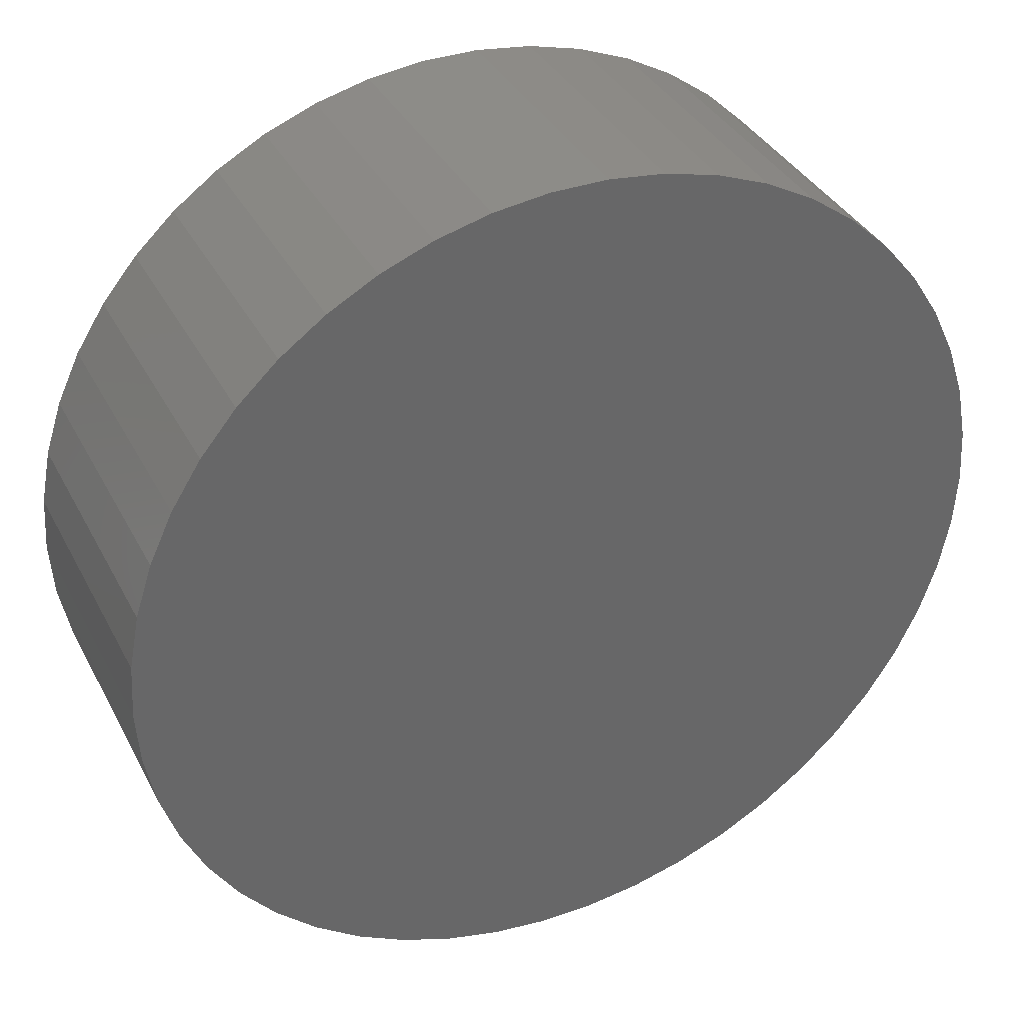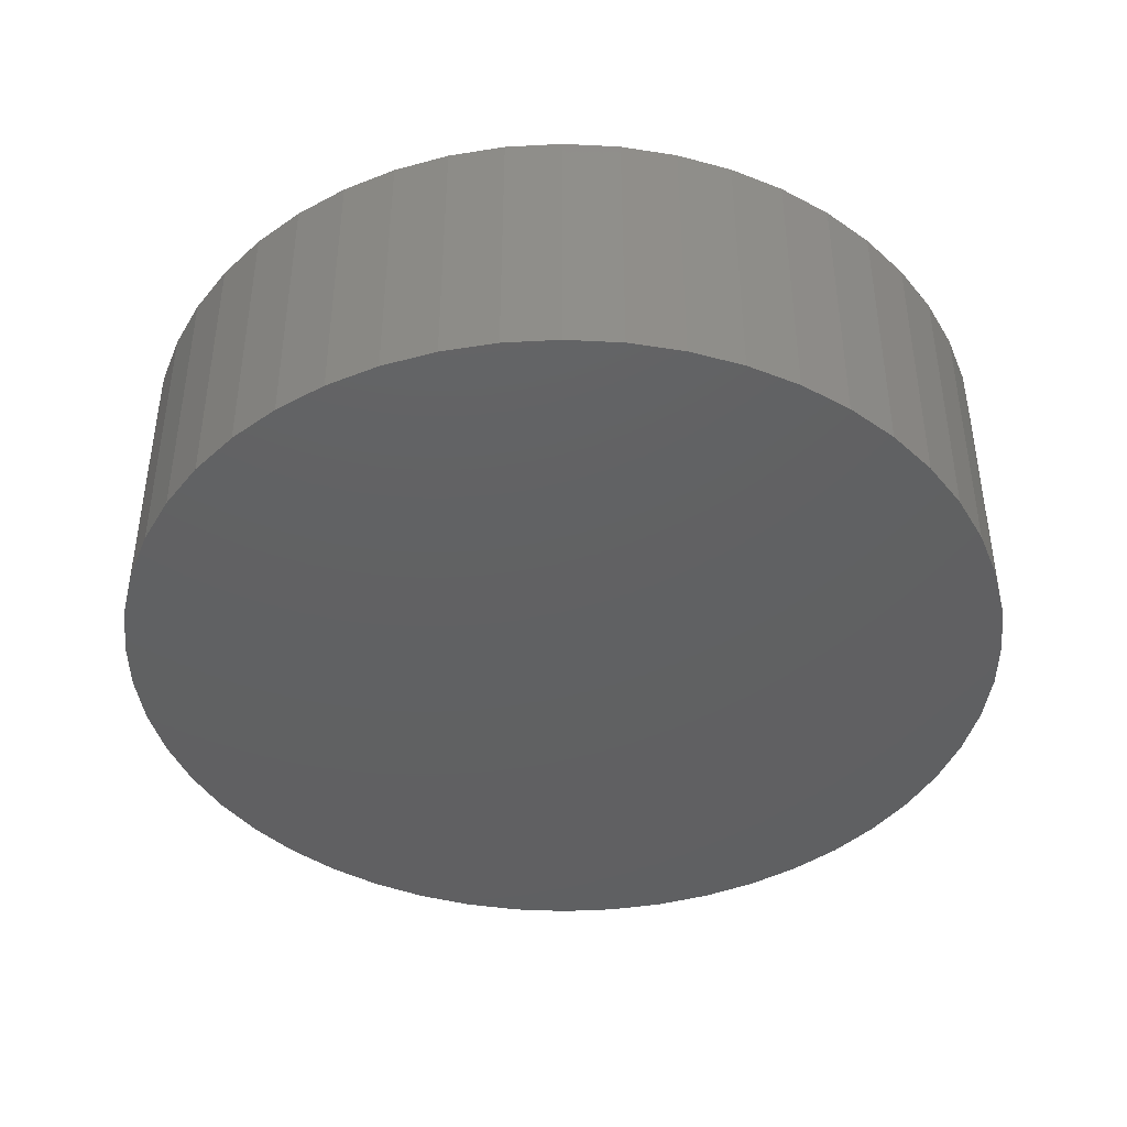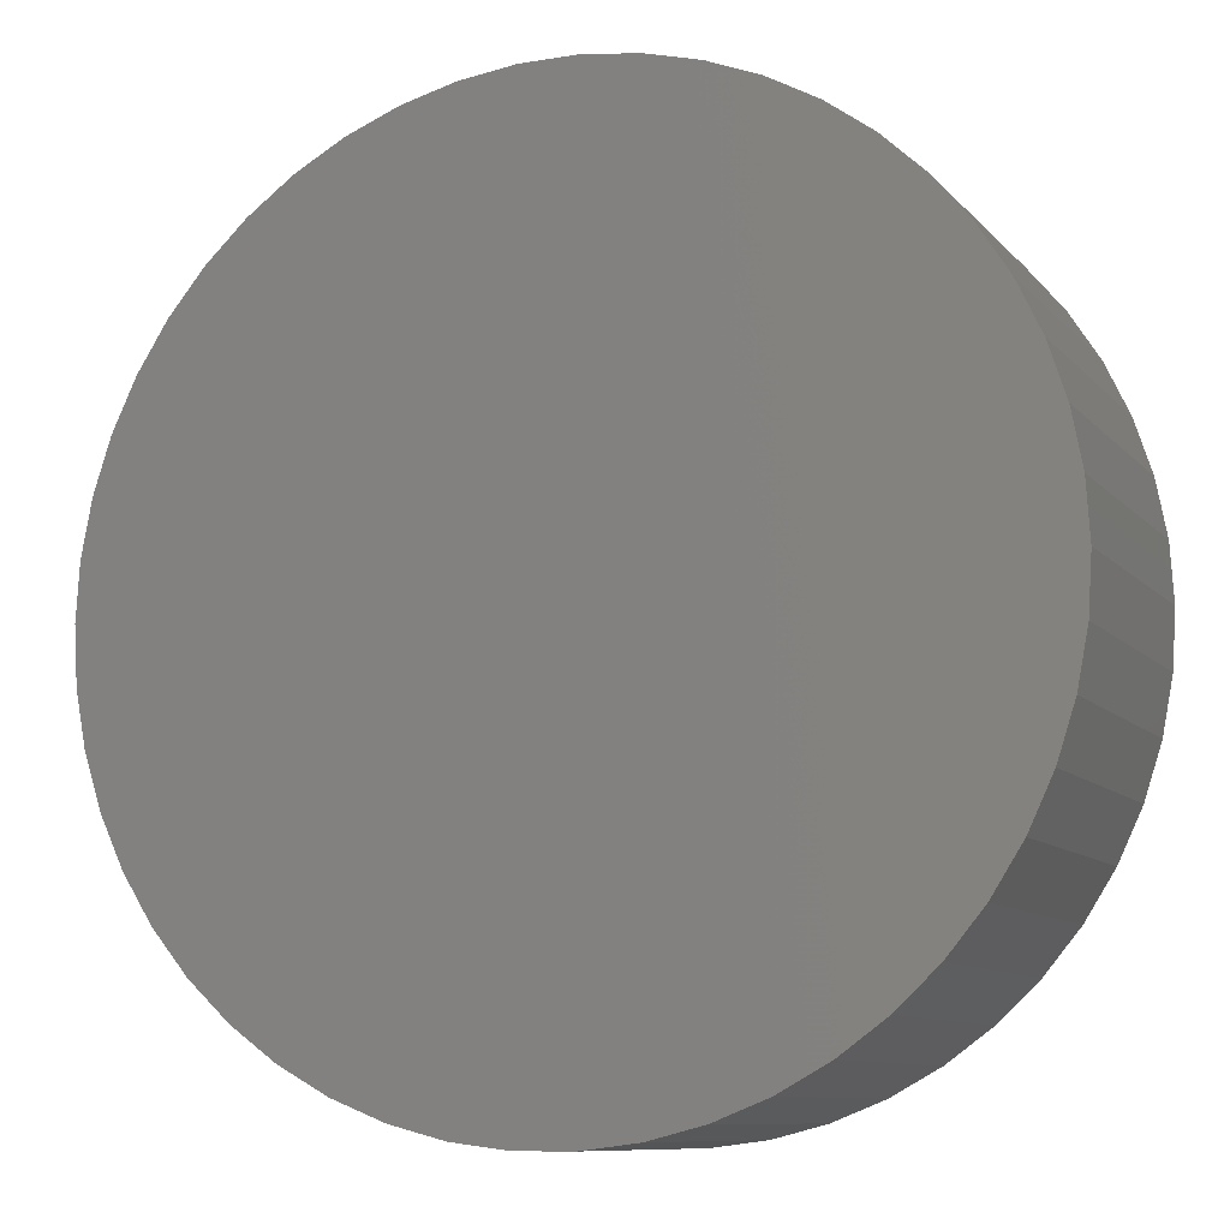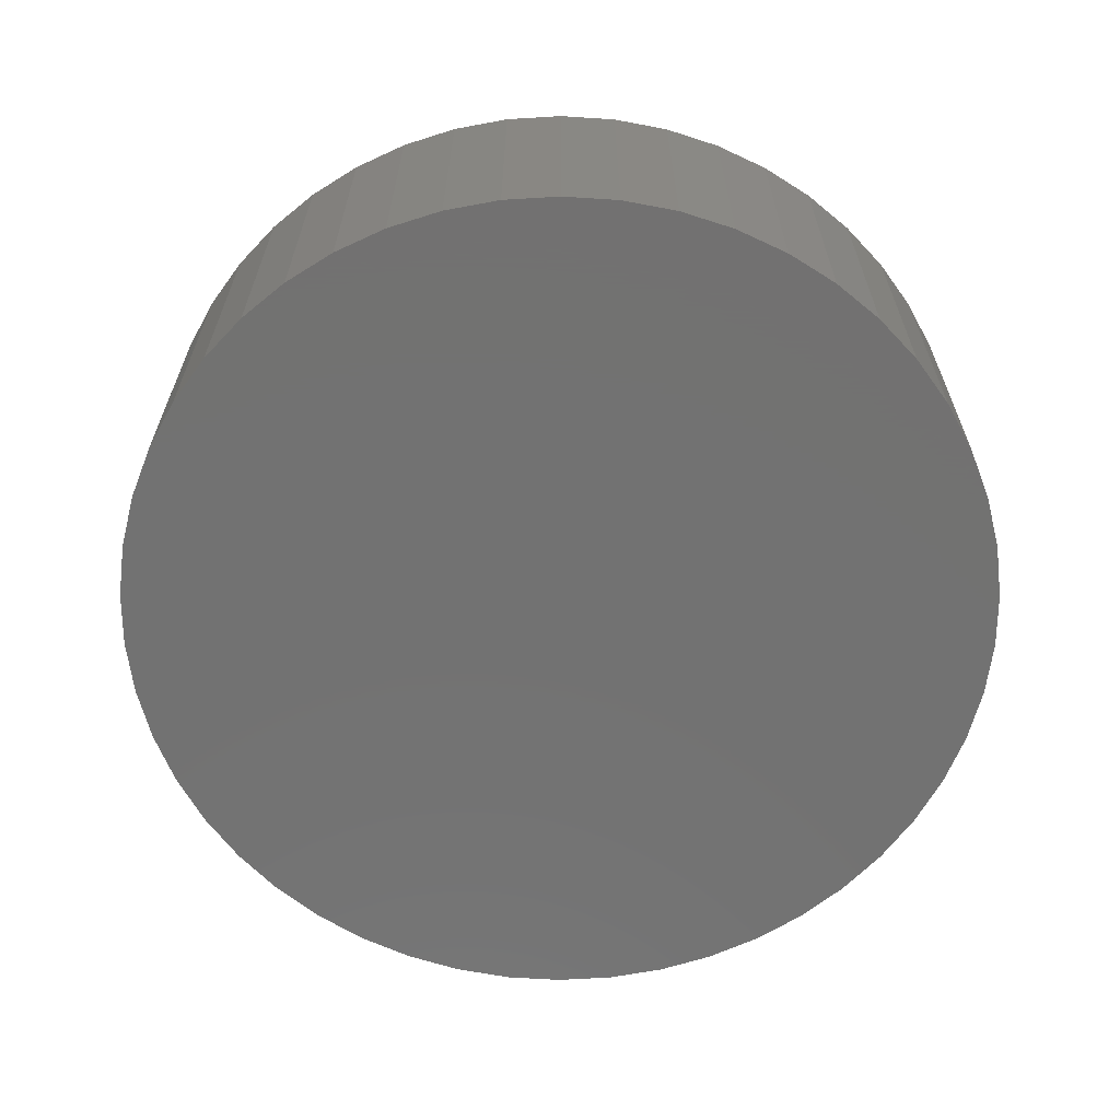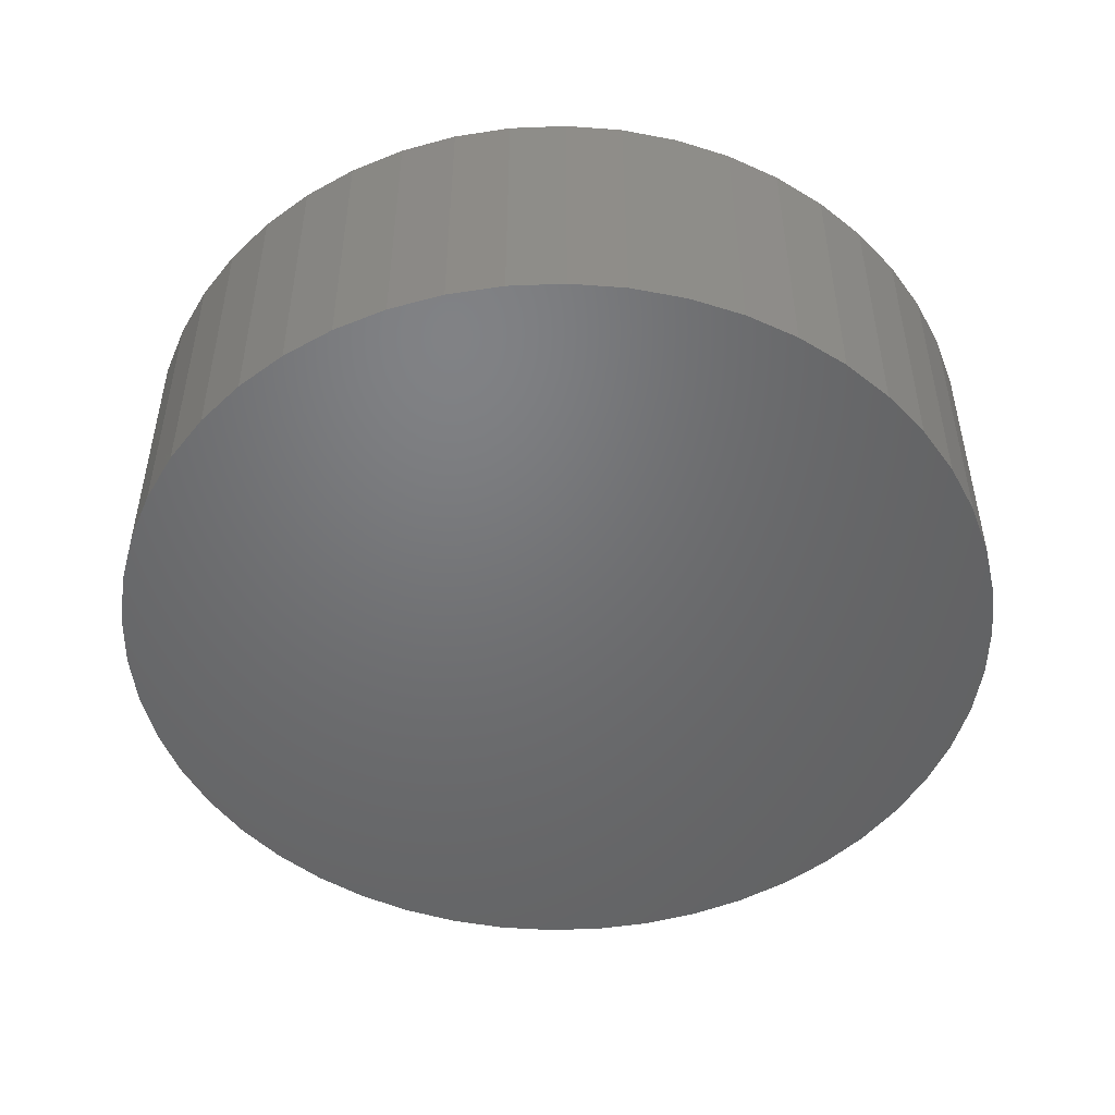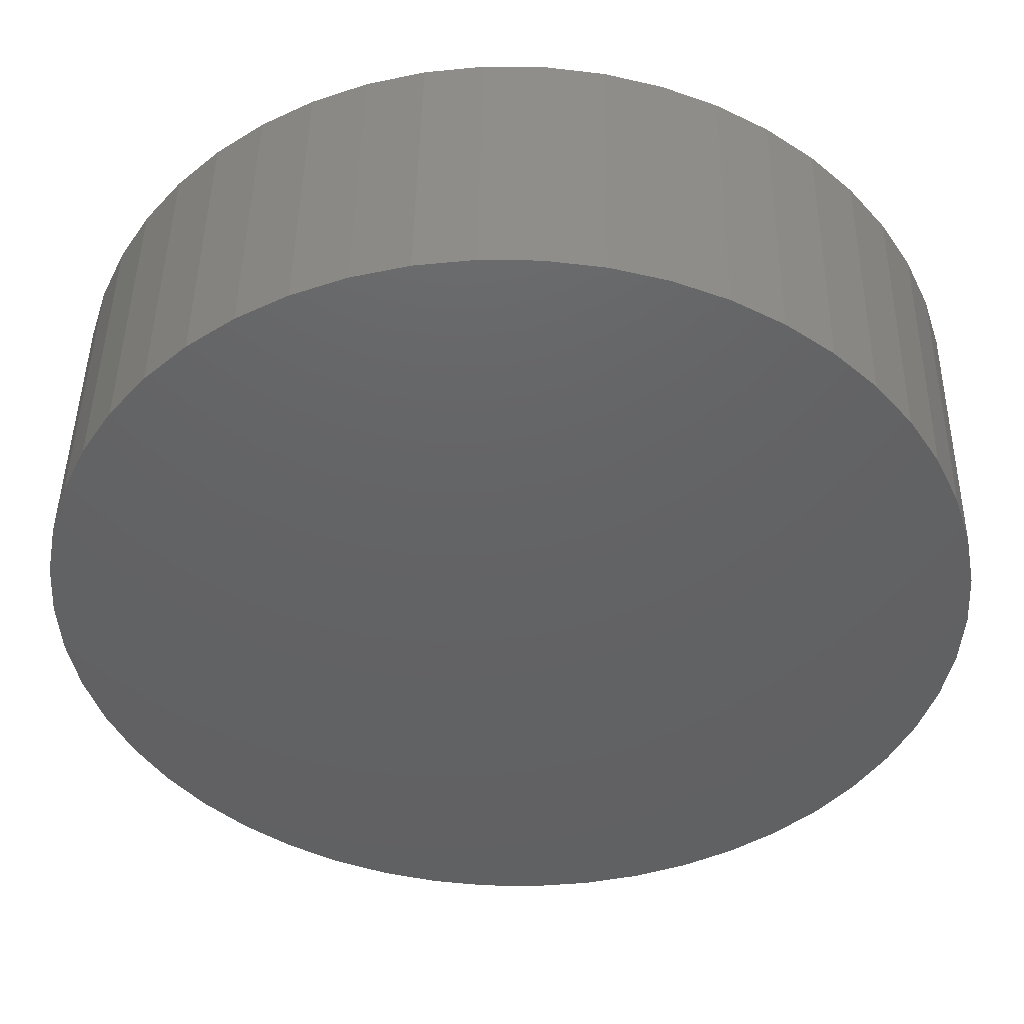
<metadata>
{"format":"stl","ext":"stl","renderer":"f3d","projection":"perspective","resolution":1024,"background":"white","views":[{"elev":36.4,"azim":-24.8,"up":"+Y"},{"elev":-42.5,"azim":-104.3,"up":"+Z"},{"elev":-9.7,"azim":23.2,"up":"+Y"},{"elev":-64.0,"azim":-111.7,"up":"+Z"},{"elev":-49.5,"azim":139.3,"up":"+Z"},{"elev":45.3,"azim":-179.1,"up":"+Y"}]}
</metadata>
<code>
# stl→obj: 100 verts, 196 faces
v 6.35 0 2
v 6.3 0.7959 -2
v 6.3 0.7959 2
v 6.35 0 -2
v -6.35 0 -2
v -6.3 0.7959 2
v -6.3 0.7959 -2
v -6.35 0 2
v 0.3987 6.337 -2
v -0.3987 6.337 2
v 0.3987 6.337 2
v -0.3987 6.337 -2
v 6.3 -0.7959 2
v 6.151 1.579 2
v 6.151 -1.579 2
v 5.904 2.338 2
v 5.904 -2.338 2
v 5.565 3.059 2
v 5.565 -3.059 2
v 5.137 3.732 2
v 5.137 -3.732 2
v 4.629 4.347 2
v 4.629 -4.347 2
v 4.048 4.893 2
v 4.048 -4.893 2
v 3.402 5.361 2
v 3.402 -5.361 2
v 2.704 5.746 2
v 2.704 -5.746 2
v 1.962 6.039 2
v 1.962 -6.039 2
v 1.19 6.238 2
v 1.19 -6.238 2
v 0.3987 -6.337 2
v -0.3987 -6.337 2
v -1.19 6.238 2
v -1.19 -6.238 2
v -1.962 6.039 2
v -1.962 -6.039 2
v -2.704 5.746 2
v -2.704 -5.746 2
v -3.402 5.361 2
v -3.402 -5.361 2
v -4.048 4.893 2
v -4.048 -4.893 2
v -4.629 4.347 2
v -4.629 -4.347 2
v -5.137 3.732 2
v -5.137 -3.732 2
v -5.565 3.059 2
v -5.565 -3.059 2
v -5.904 2.338 2
v -5.904 -2.338 2
v -6.151 1.579 2
v -6.151 -1.579 2
v -6.3 -0.7959 2
v 4.629 4.347 -2
v 4.048 4.893 -2
v 6.3 -0.7959 -2
v 6.151 -1.579 -2
v 6.151 1.579 -2
v 5.904 -2.338 -2
v 5.904 2.338 -2
v 5.565 -3.059 -2
v 5.565 3.059 -2
v 5.137 -3.732 -2
v 5.137 3.732 -2
v 4.629 -4.347 -2
v 4.048 -4.893 -2
v 3.402 -5.361 -2
v 3.402 5.361 -2
v 2.704 -5.746 -2
v 2.704 5.746 -2
v 1.962 -6.039 -2
v 1.962 6.039 -2
v 1.19 -6.238 -2
v 1.19 6.238 -2
v 0.3987 -6.337 -2
v -0.3987 -6.337 -2
v -1.19 -6.238 -2
v -1.19 6.238 -2
v -1.962 -6.039 -2
v -1.962 6.039 -2
v -2.704 -5.746 -2
v -2.704 5.746 -2
v -3.402 -5.361 -2
v -3.402 5.361 -2
v -4.048 -4.893 -2
v -4.048 4.893 -2
v -4.629 -4.347 -2
v -4.629 4.347 -2
v -5.137 -3.732 -2
v -5.137 3.732 -2
v -5.565 -3.059 -2
v -5.565 3.059 -2
v -5.904 -2.338 -2
v -5.904 2.338 -2
v -6.151 -1.579 -2
v -6.151 1.579 -2
v -6.3 -0.7959 -2
f 1 2 3
f 2 1 4
f 5 6 7
f 6 5 8
f 9 10 11
f 10 9 12
f 3 13 1
f 14 13 3
f 14 15 13
f 16 15 14
f 16 17 15
f 18 17 16
f 18 19 17
f 20 19 18
f 20 21 19
f 22 21 20
f 22 23 21
f 24 23 22
f 24 25 23
f 26 25 24
f 26 27 25
f 28 27 26
f 28 29 27
f 30 29 28
f 30 31 29
f 32 31 30
f 32 33 31
f 11 33 32
f 11 34 33
f 10 34 11
f 10 35 34
f 36 35 10
f 36 37 35
f 38 37 36
f 38 39 37
f 40 39 38
f 40 41 39
f 42 41 40
f 42 43 41
f 44 43 42
f 44 45 43
f 46 45 44
f 46 47 45
f 48 47 46
f 48 49 47
f 50 49 48
f 50 51 49
f 52 51 50
f 52 53 51
f 54 53 52
f 54 55 53
f 6 55 54
f 6 56 55
f 56 6 8
f 57 24 22
f 24 57 58
f 59 2 4
f 60 2 59
f 60 61 2
f 62 61 60
f 62 63 61
f 64 63 62
f 64 65 63
f 66 65 64
f 66 67 65
f 68 67 66
f 68 57 67
f 69 57 68
f 69 58 57
f 70 58 69
f 70 71 58
f 72 71 70
f 72 73 71
f 74 73 72
f 74 75 73
f 76 75 74
f 76 77 75
f 78 77 76
f 78 9 77
f 79 9 78
f 79 12 9
f 80 12 79
f 80 81 12
f 82 81 80
f 82 83 81
f 84 83 82
f 84 85 83
f 86 85 84
f 86 87 85
f 88 87 86
f 88 89 87
f 90 89 88
f 90 91 89
f 92 91 90
f 92 93 91
f 94 93 92
f 94 95 93
f 96 95 94
f 96 97 95
f 98 97 96
f 98 99 97
f 100 99 98
f 100 7 99
f 7 100 5
f 89 46 44
f 46 89 91
f 83 40 38
f 40 83 85
f 16 65 18
f 65 16 63
f 18 67 20
f 67 18 65
f 75 32 30
f 32 75 77
f 71 28 26
f 28 71 73
f 97 50 95
f 50 97 52
f 93 46 91
f 46 93 48
f 12 36 10
f 36 12 81
f 19 62 17
f 62 19 64
f 17 60 15
f 60 17 62
f 14 63 16
f 63 14 61
f 3 61 14
f 61 3 2
f 73 30 28
f 30 73 75
f 58 26 24
f 26 58 71
f 99 52 97
f 52 99 54
f 85 42 40
f 42 85 87
f 13 4 1
f 4 13 59
f 90 45 47
f 45 90 88
f 94 53 96
f 53 94 51
f 100 8 5
f 8 100 56
f 79 34 35
f 34 79 78
f 20 57 22
f 57 20 67
f 77 11 32
f 11 77 9
f 95 48 93
f 48 95 50
f 7 54 99
f 54 7 6
f 87 44 42
f 44 87 89
f 81 38 36
f 38 81 83
f 23 66 21
f 66 23 68
f 72 27 29
f 27 72 70
f 69 23 25
f 23 69 68
f 15 59 13
f 59 15 60
f 84 39 41
f 39 84 82
f 90 49 92
f 49 90 47
f 96 55 98
f 55 96 53
f 74 29 31
f 29 74 72
f 76 31 33
f 31 76 74
f 78 33 34
f 33 78 76
f 21 64 19
f 64 21 66
f 80 35 37
f 35 80 79
f 86 41 43
f 41 86 84
f 98 56 100
f 56 98 55
f 70 25 27
f 25 70 69
f 88 43 45
f 43 88 86
f 82 37 39
f 37 82 80
f 92 51 94
f 51 92 49

</code>
